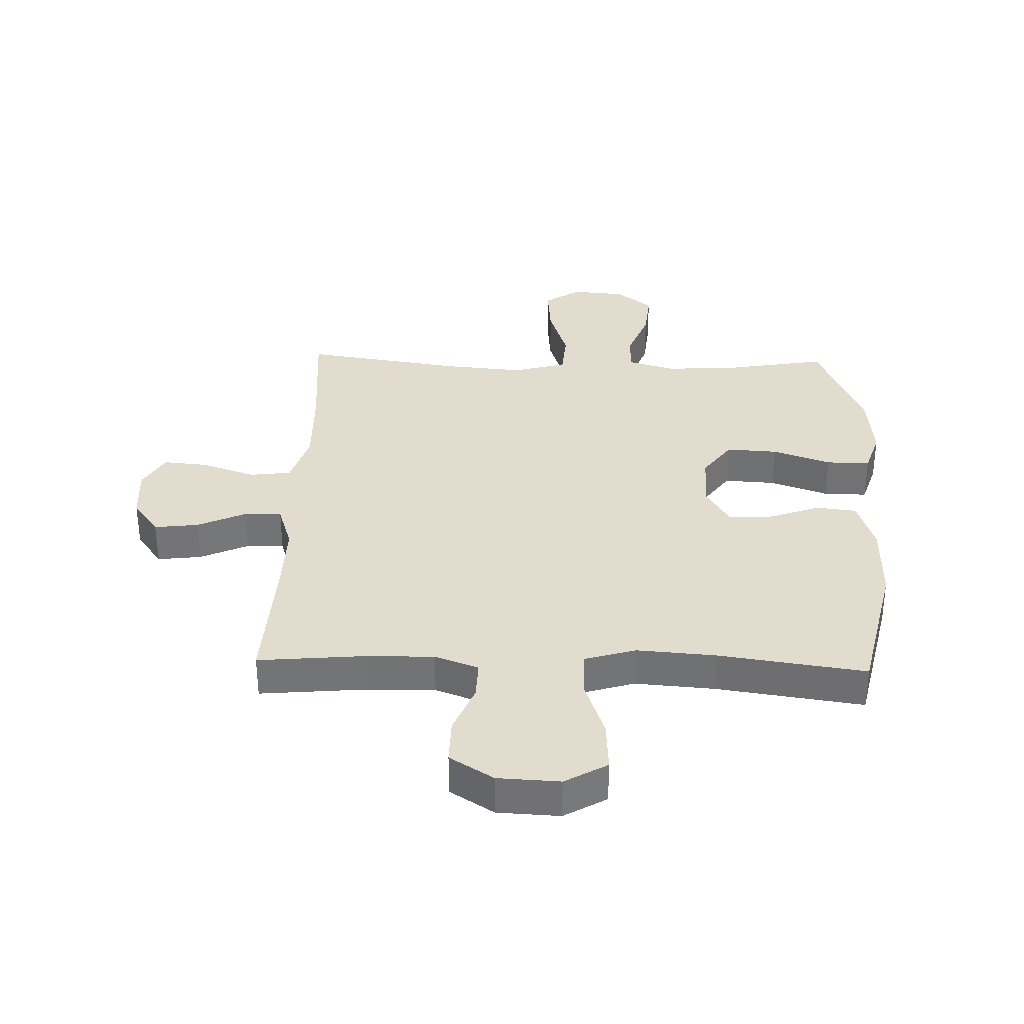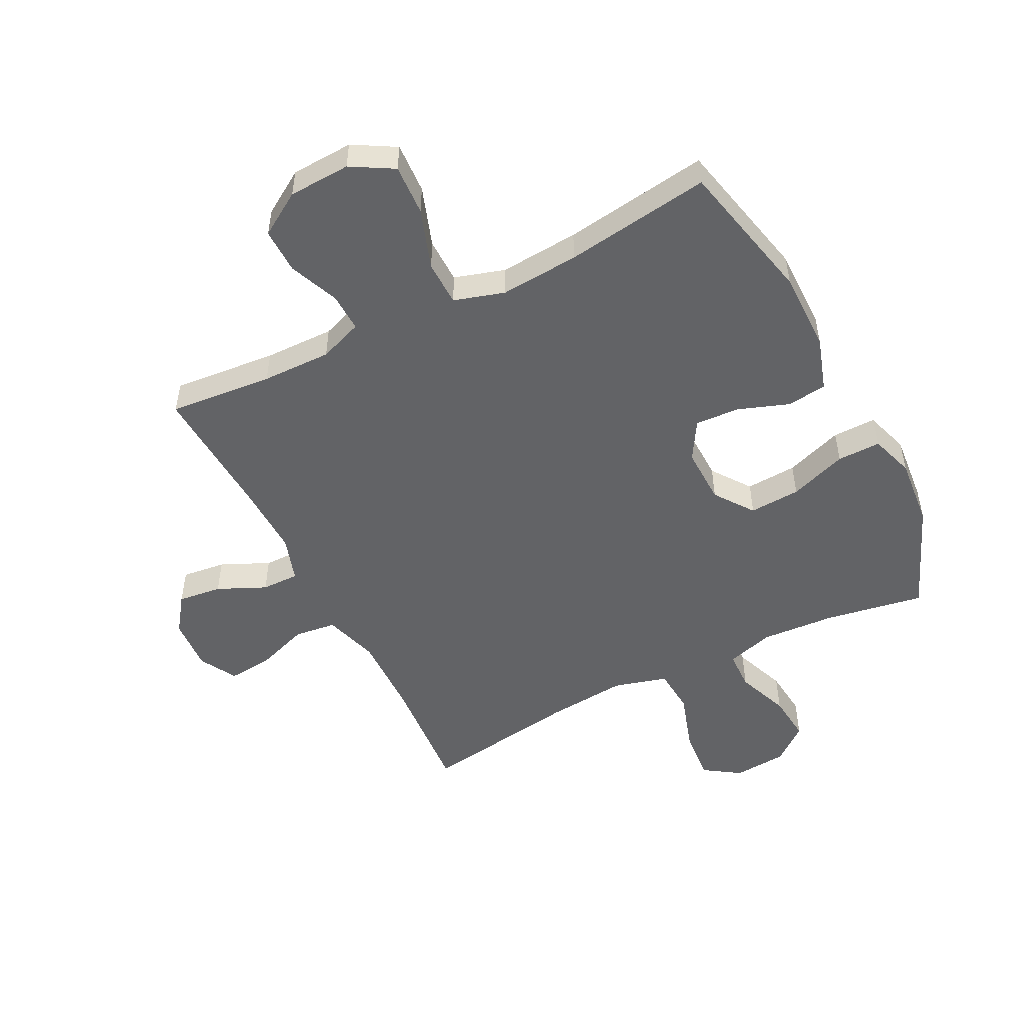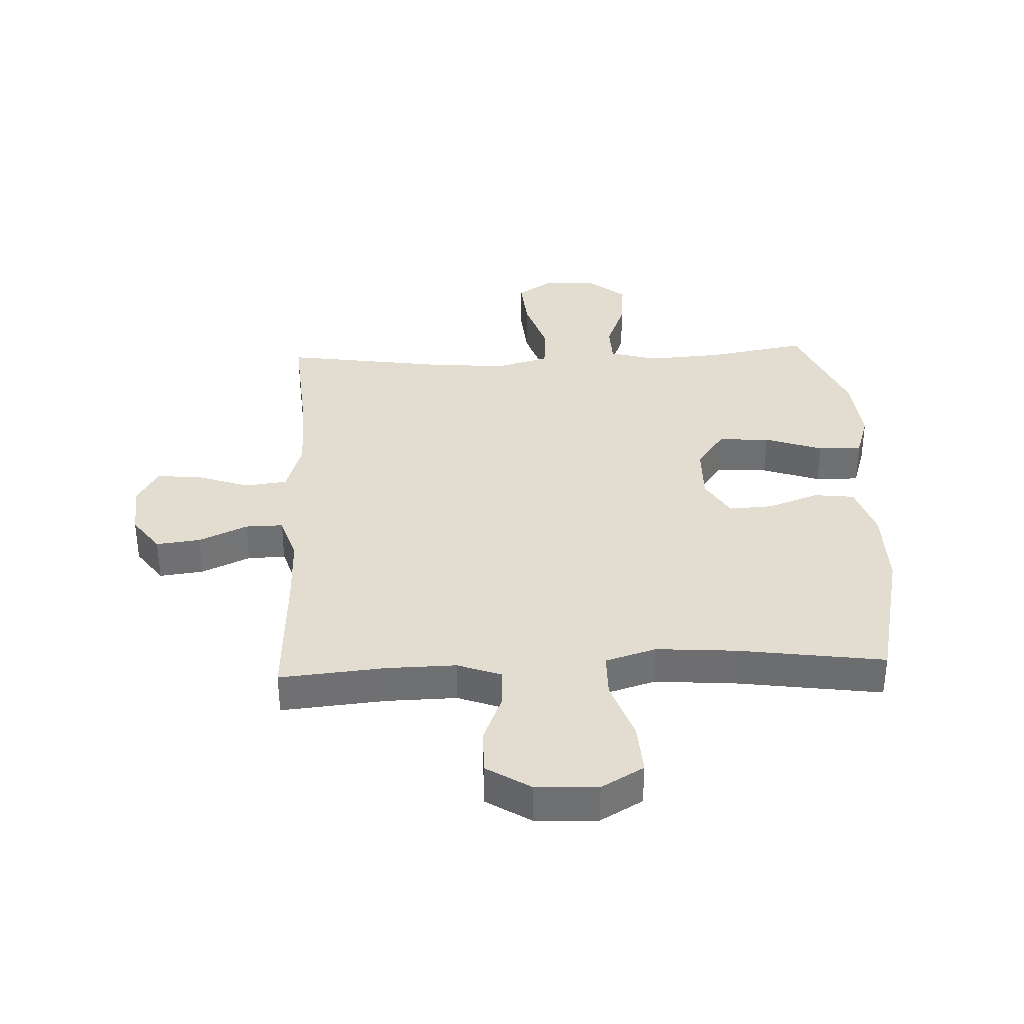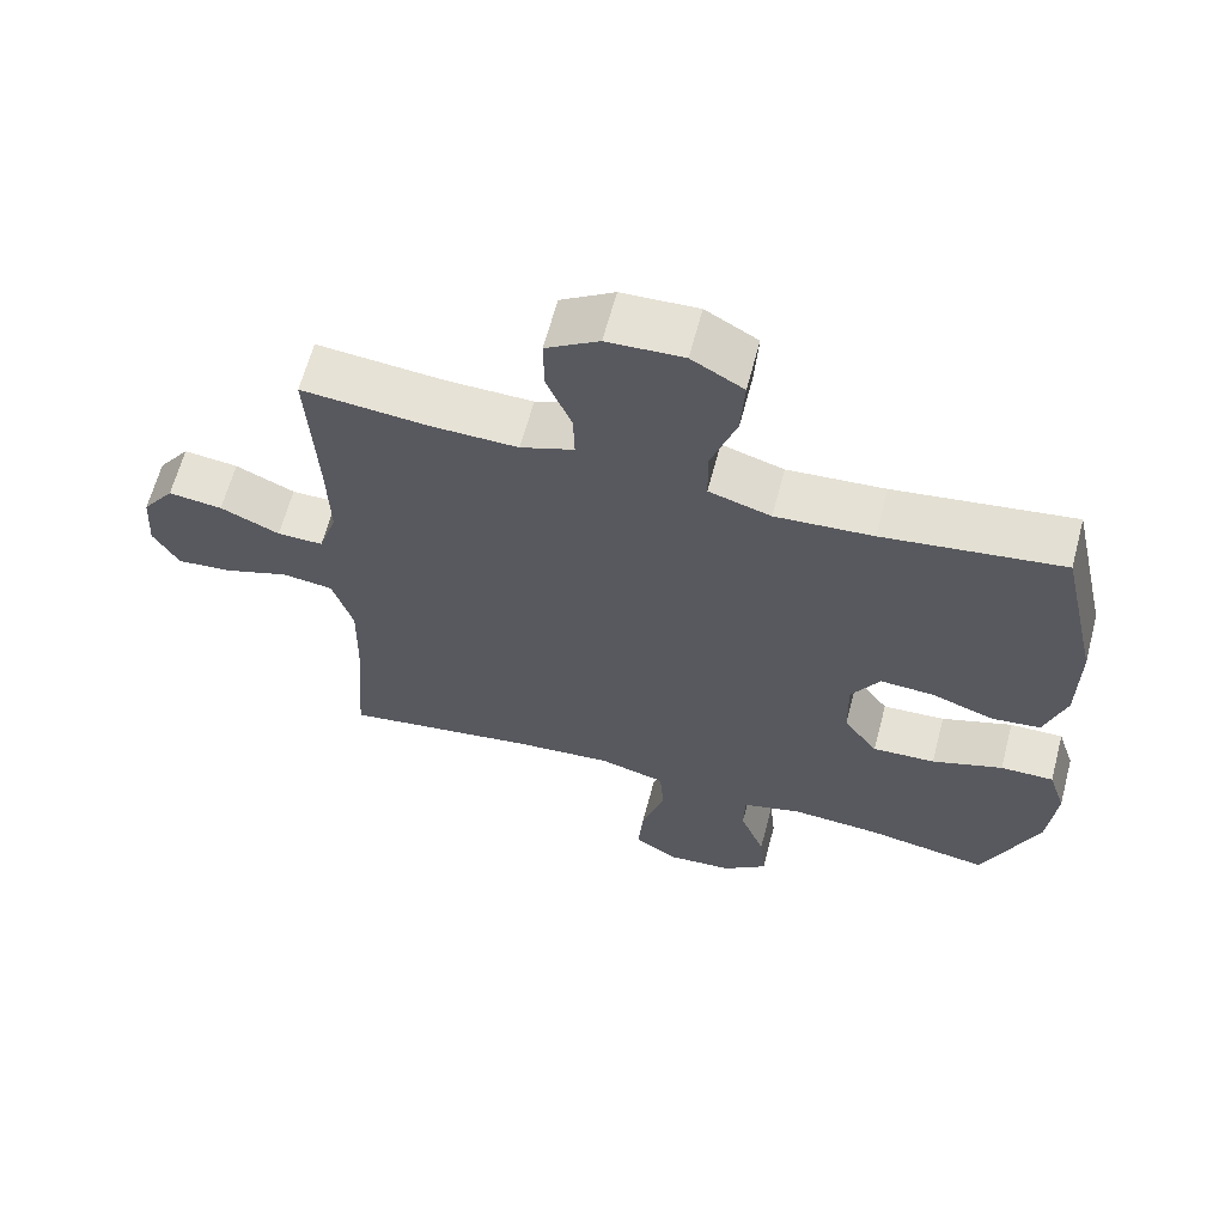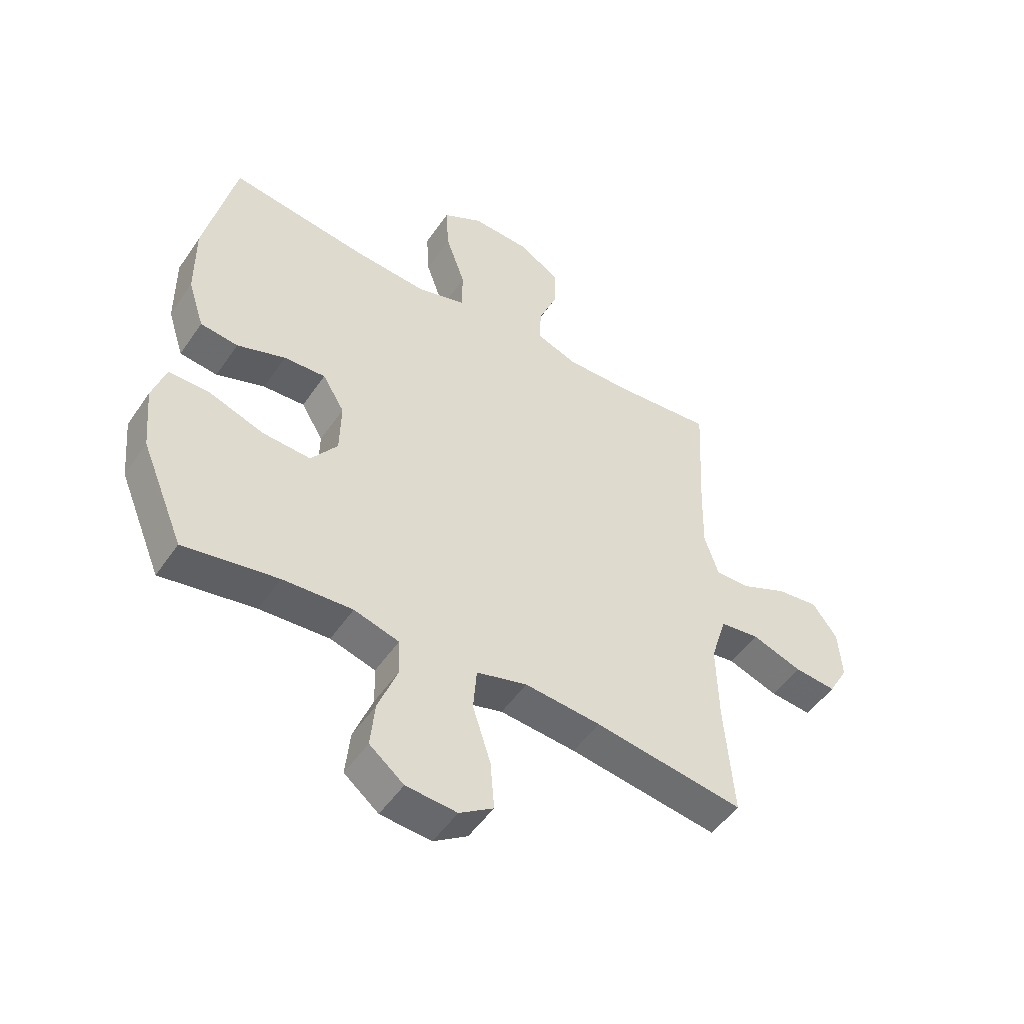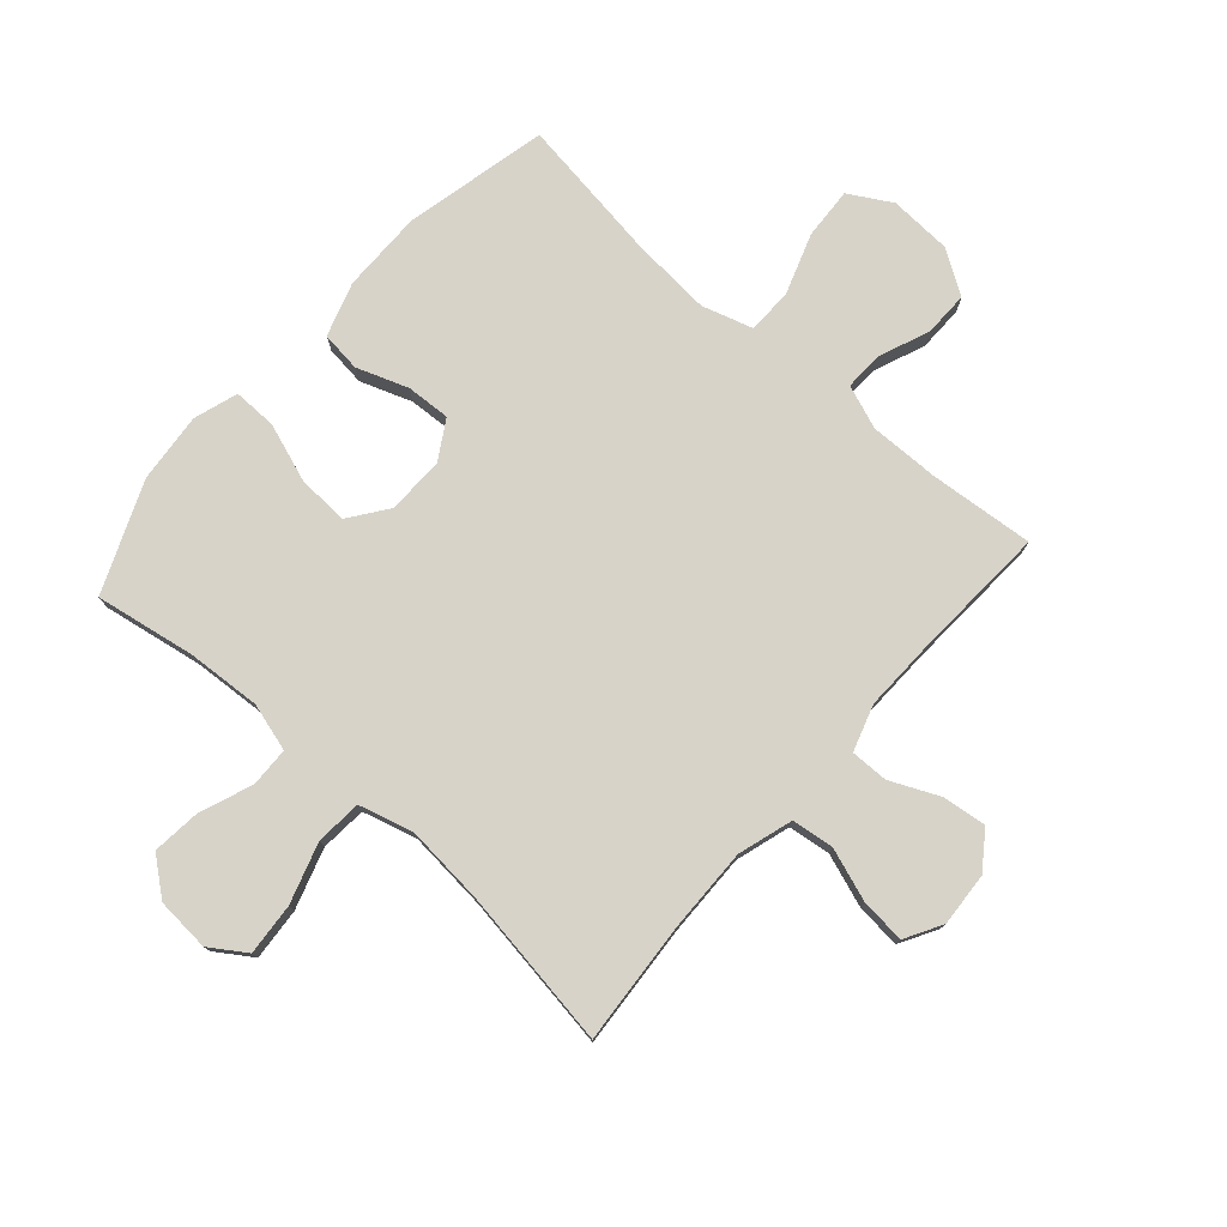
<metadata>
{"format":"obj","ext":"obj","renderer":"f3d","projection":"perspective","resolution":1024,"background":"white","views":[{"elev":34.1,"azim":1.7,"up":"+Y"},{"elev":-50.9,"azim":27.0,"up":"+Y"},{"elev":35.4,"azim":-2.6,"up":"+Y"},{"elev":63.5,"azim":14.8,"up":"+Z"},{"elev":-50.5,"azim":146.9,"up":"+Z"},{"elev":77.2,"azim":-138.5,"up":"+Y"}]}
</metadata>
<code>
v 0.5 0.07 -0.5
v 0.333 0.07 -0.471
v 0.209 0.07 -0.463
v 0.129 0.07 -0.486
v 0.127 0.07 -0.552
v 0.161 0.07 -0.641
v 0.169 0.07 -0.722
v 0.108 0.07 -0.771
v 0.018 0.07 -0.778
v -0.042 0.07 -0.738
v -0.035 0.07 -0.651
v -0.003 0.07 -0.55
v -0.009 0.07 -0.473
v -0.099 0.07 -0.448
v -0.234 0.07 -0.46
v -0.5 0.07 -0.5
v -0.484 0.07 -0.293
v -0.481 0.07 -0.154
v -0.509 0.07 -0.062
v -0.579 0.07 -0.053
v -0.668 0.07 -0.084
v -0.743 0.07 -0.091
v -0.778 0.07 -0.029
v -0.772 0.07 0.061
v -0.728 0.07 0.122
v -0.654 0.07 0.113
v -0.573 0.07 0.076
v -0.51 0.07 0.075
v -0.485 0.07 0.152
v -0.488 0.07 0.273
v -0.5 0.07 0.5
v -0.325 0.07 0.484
v -0.208 0.07 0.482
v -0.135 0.07 0.509
v -0.137 0.07 0.574
v -0.171 0.07 0.658
v -0.172 0.07 0.734
v -0.099 0.07 0.78
v 0.005 0.07 0.785
v 0.076 0.07 0.744
v 0.071 0.07 0.658
v 0.036 0.07 0.557
v 0.037 0.07 0.481
v 0.122 0.07 0.455
v 0.255 0.07 0.465
v 0.5 0.07 0.5
v 0.554 0.07 0.259
v 0.553 0.07 0.123
v 0.524 0.07 0.033
v 0.457 0.07 0.025
v 0.371 0.07 0.056
v 0.297 0.07 0.06
v 0.258 0.07 -0.005
v 0.26 0.07 -0.101
v 0.307 0.07 -0.166
v 0.393 0.07 -0.161
v 0.49 0.07 -0.127
v 0.563 0.07 -0.126
v 0.587 0.07 -0.2
v 0.576 0.07 -0.317
v 0.5 0 -0.5
v 0.333 0 -0.471
v 0.209 0 -0.463
v 0.129 0 -0.486
v 0.127 0 -0.552
v 0.161 0 -0.641
v 0.169 0 -0.722
v 0.108 0 -0.771
v 0.018 0 -0.778
v -0.042 0 -0.738
v -0.035 0 -0.651
v -0.003 0 -0.55
v -0.009 0 -0.473
v -0.099 0 -0.448
v -0.234 0 -0.46
v -0.5 0 -0.5
v -0.484 0 -0.293
v -0.481 0 -0.154
v -0.509 0 -0.062
v -0.579 0 -0.053
v -0.668 0 -0.084
v -0.743 0 -0.091
v -0.778 0 -0.029
v -0.772 0 0.061
v -0.728 0 0.122
v -0.654 0 0.113
v -0.573 0 0.076
v -0.51 0 0.075
v -0.485 0 0.152
v -0.488 0 0.273
v -0.5 0 0.5
v -0.325 0 0.484
v -0.208 0 0.482
v -0.135 0 0.509
v -0.137 0 0.574
v -0.171 0 0.658
v -0.172 0 0.734
v -0.099 0 0.78
v 0.005 0 0.785
v 0.076 0 0.744
v 0.071 0 0.658
v 0.036 0 0.557
v 0.037 0 0.481
v 0.122 0 0.455
v 0.255 0 0.465
v 0.5 0 0.5
v 0.554 0 0.259
v 0.553 0 0.123
v 0.524 0 0.033
v 0.457 0 0.025
v 0.371 0 0.056
v 0.297 0 0.06
v 0.258 0 -0.005
v 0.26 0 -0.101
v 0.307 0 -0.166
v 0.393 0 -0.161
v 0.49 0 -0.127
v 0.563 0 -0.126
v 0.587 0 -0.2
v 0.576 0 -0.317
f 60 1 2
f 59 60 2
f 58 59 2
f 57 58 2
f 56 57 2
f 55 56 2 3
f 54 55 3 4
f 53 54 4
f 49 50 51
f 48 49 51
f 47 48 51
f 46 47 51
f 45 46 51
f 44 45 51 52
f 43 44 52 53
f 40 41 42
f 39 40 42
f 38 39 42
f 37 38 42
f 36 37 42
f 35 36 42
f 34 35 42 43
f 43 53 4
f 34 43 4
f 33 34 4
f 30 31 32
f 33 4 5
f 32 33 5
f 30 32 5
f 29 30 5
f 25 26 27
f 24 25 27
f 23 24 27
f 22 23 27
f 21 22 27
f 20 21 27
f 19 20 27 28
f 28 29 5
f 19 28 5
f 18 19 5
f 15 16 17
f 14 15 17 18
f 10 11 12
f 9 10 12
f 8 9 12
f 7 8 12
f 6 7 12
f 5 6 12
f 5 12 13
f 18 5 13
f 13 14 18
f 62 61 120
f 62 120 119
f 62 119 118
f 62 118 117
f 62 117 116
f 63 62 116 115
f 64 63 115 114
f 64 114 113
f 111 110 109
f 111 109 108
f 111 108 107
f 111 107 106
f 111 106 105
f 112 111 105 104
f 113 112 104 103
f 102 101 100
f 102 100 99
f 102 99 98
f 102 98 97
f 102 97 96
f 102 96 95
f 103 102 95 94
f 64 113 103
f 64 103 94
f 64 94 93
f 92 91 90
f 65 64 93
f 65 93 92
f 65 92 90
f 65 90 89
f 87 86 85
f 87 85 84
f 87 84 83
f 87 83 82
f 87 82 81
f 87 81 80
f 88 87 80 79
f 65 89 88
f 65 88 79
f 65 79 78
f 77 76 75
f 78 77 75 74
f 72 71 70
f 72 70 69
f 72 69 68
f 72 68 67
f 72 67 66
f 72 66 65
f 73 72 65
f 73 65 78
f 78 74 73
f 1 61 62 2
f 2 62 63 3
f 3 63 64 4
f 4 64 65 5
f 5 65 66 6
f 6 66 67 7
f 7 67 68 8
f 8 68 69 9
f 9 69 70 10
f 10 70 71 11
f 11 71 72 12
f 12 72 73 13
f 13 73 74 14
f 14 74 75 15
f 15 75 76 16
f 16 76 77 17
f 17 77 78 18
f 18 78 79 19
f 19 79 80 20
f 20 80 81 21
f 21 81 82 22
f 22 82 83 23
f 23 83 84 24
f 24 84 85 25
f 25 85 86 26
f 26 86 87 27
f 27 87 88 28
f 28 88 89 29
f 29 89 90 30
f 30 90 91 31
f 31 91 92 32
f 32 92 93 33
f 33 93 94 34
f 34 94 95 35
f 35 95 96 36
f 36 96 97 37
f 37 97 98 38
f 38 98 99 39
f 39 99 100 40
f 40 100 101 41
f 41 101 102 42
f 42 102 103 43
f 43 103 104 44
f 44 104 105 45
f 45 105 106 46
f 46 106 107 47
f 47 107 108 48
f 48 108 109 49
f 49 109 110 50
f 50 110 111 51
f 51 111 112 52
f 52 112 113 53
f 53 113 114 54
f 54 114 115 55
f 55 115 116 56
f 56 116 117 57
f 57 117 118 58
f 58 118 119 59
f 59 119 120 60
f 60 120 61 1

</code>
